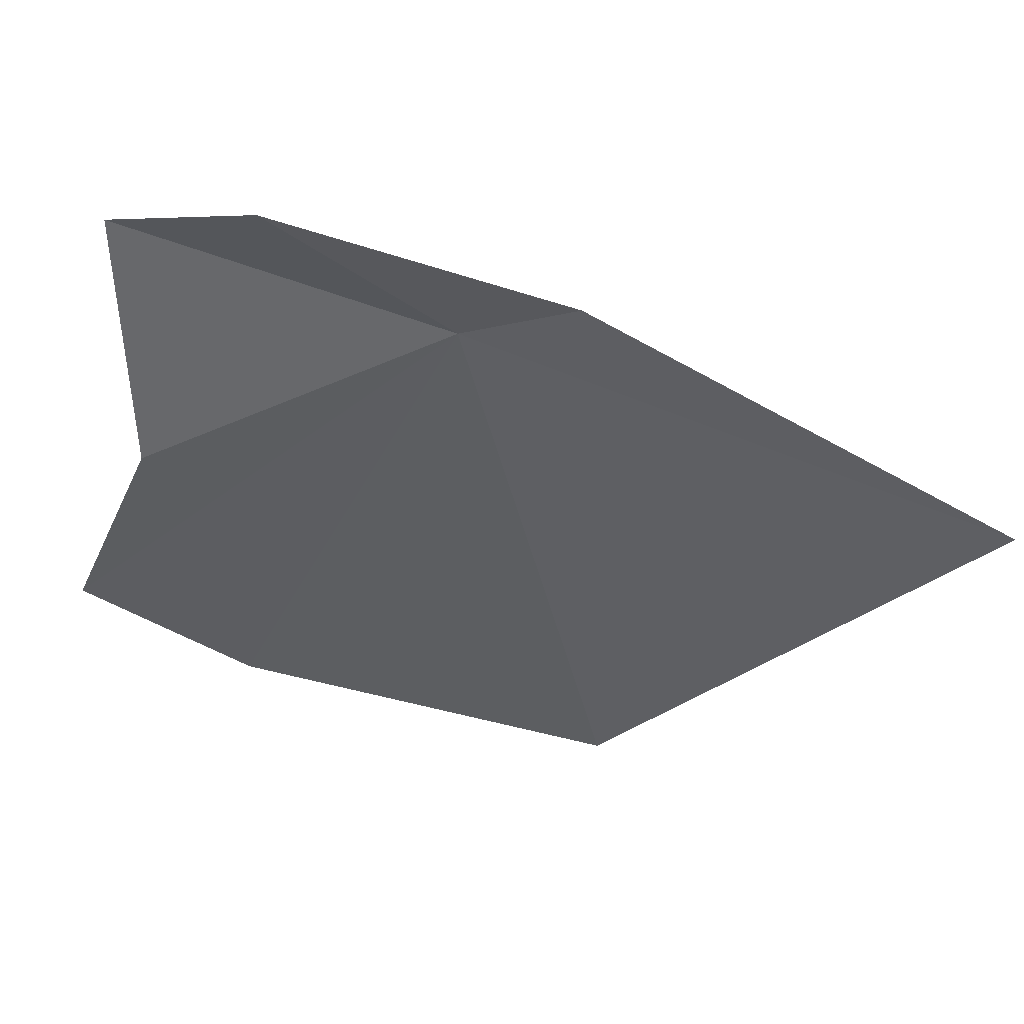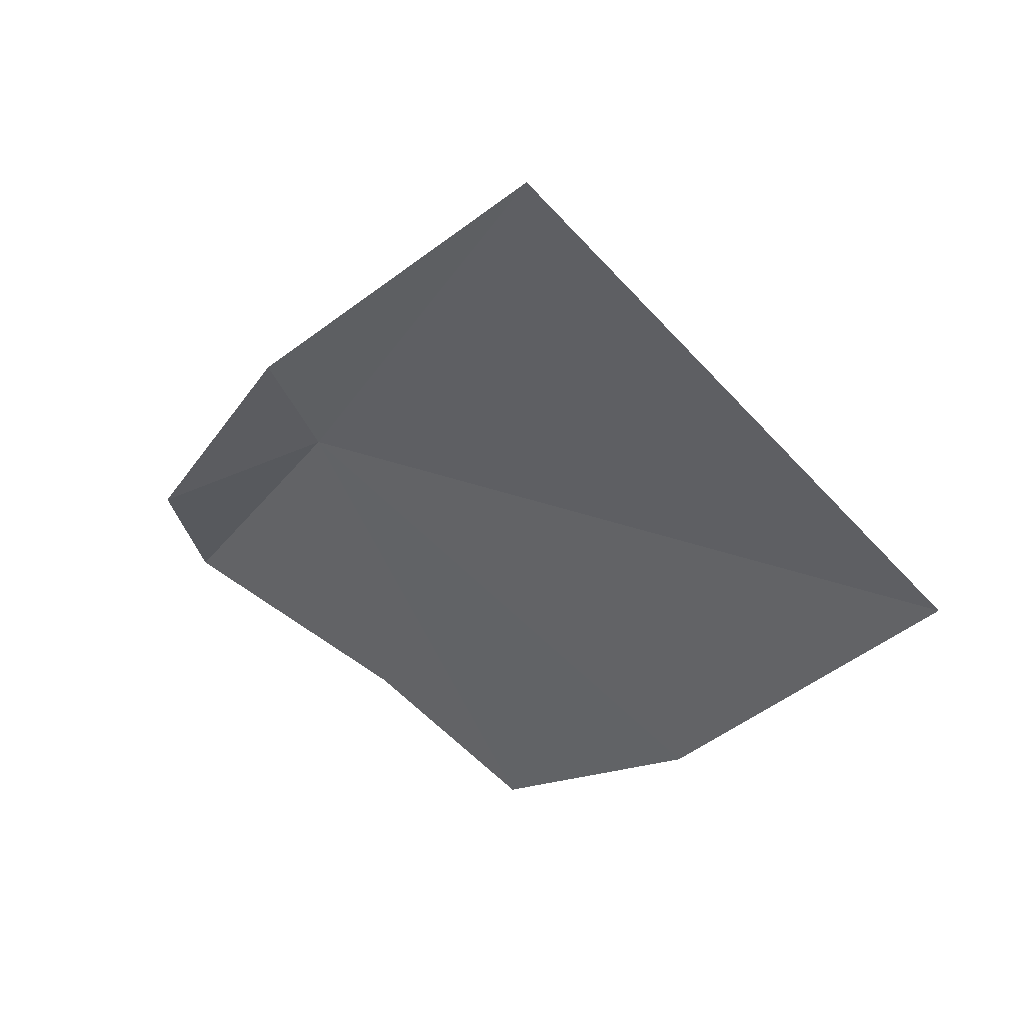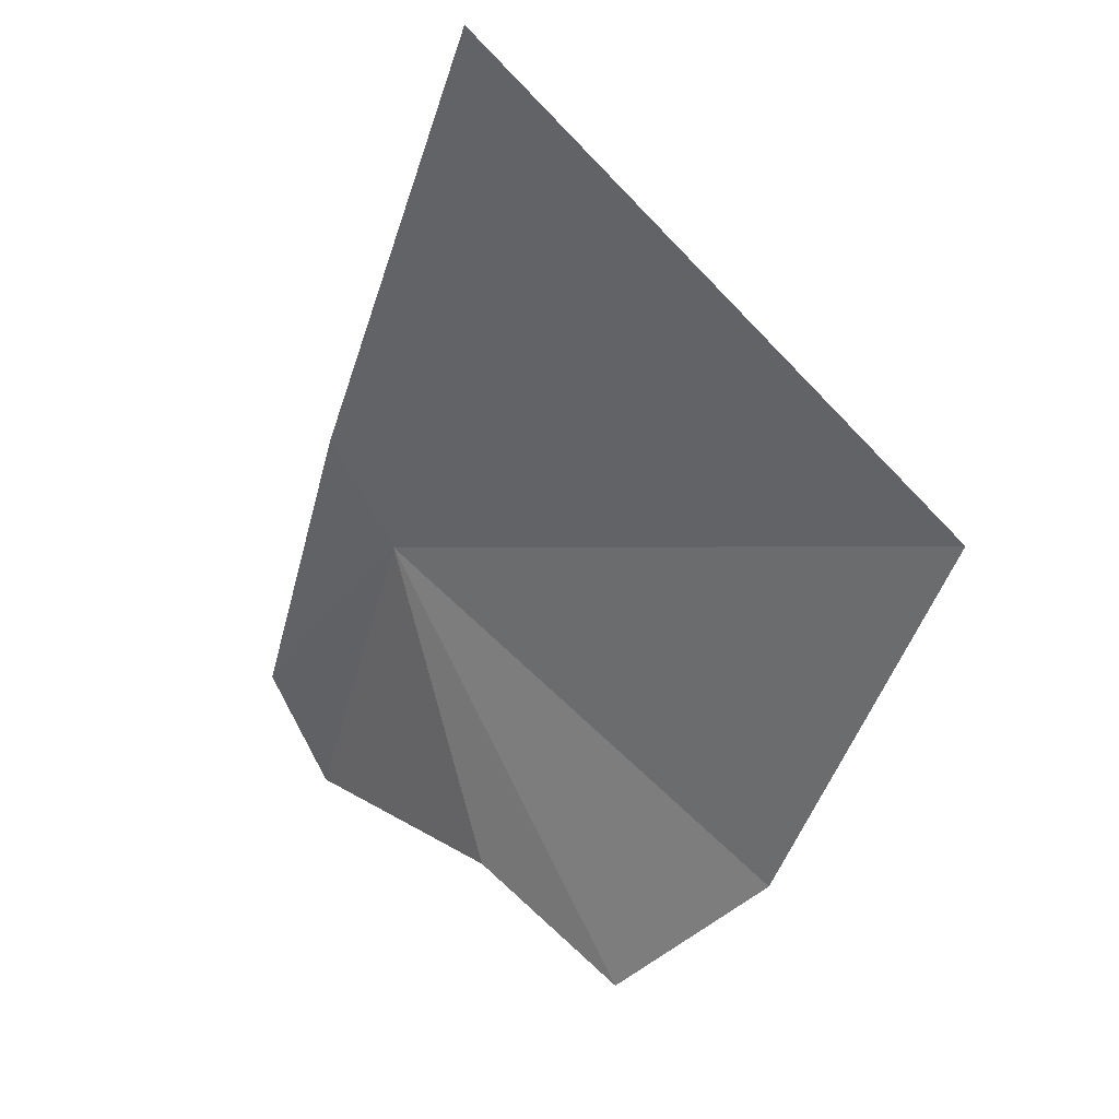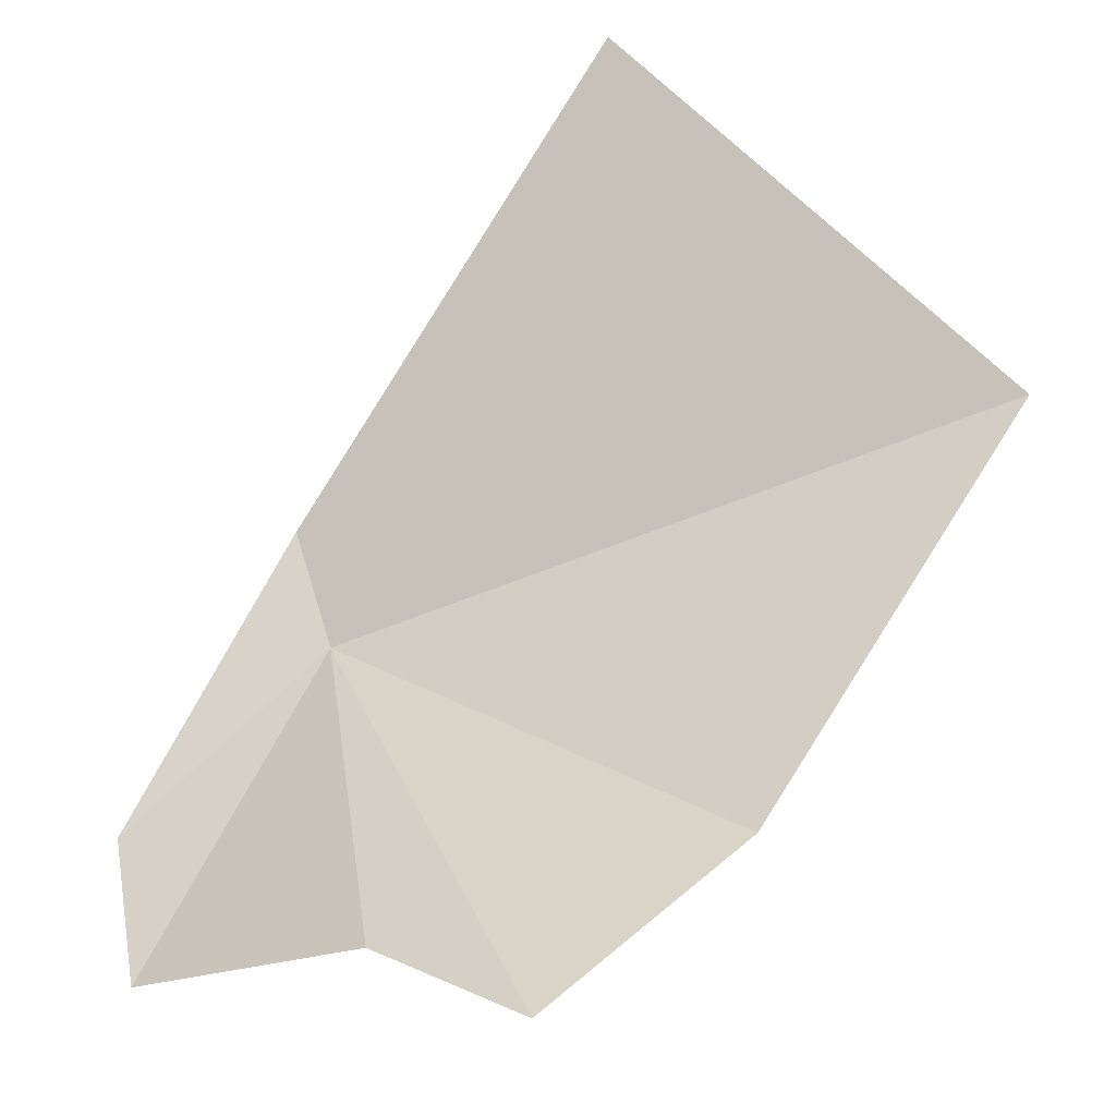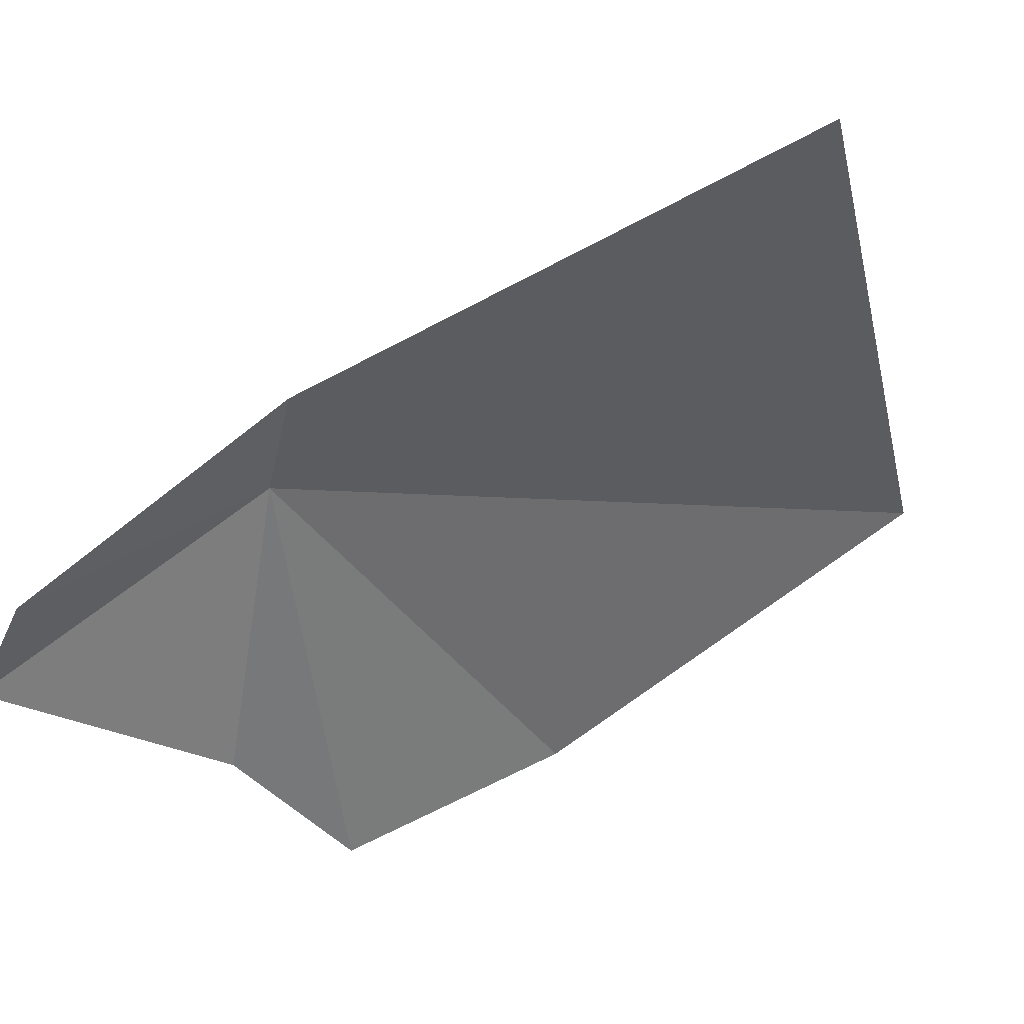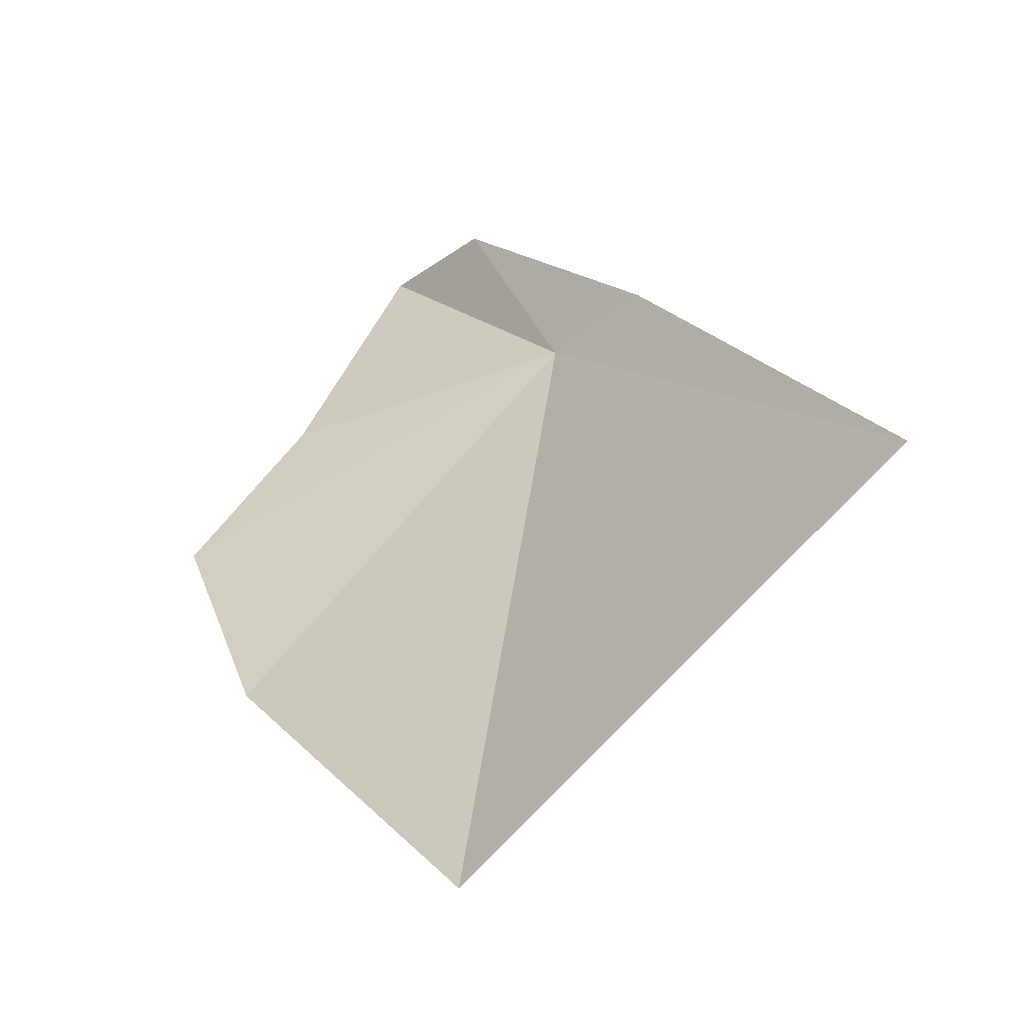
<metadata>
{"format":"obj","ext":"obj","renderer":"f3d","projection":"perspective","resolution":1024,"background":"white","views":[{"elev":72.6,"azim":-130.9,"up":"+Y"},{"elev":16.5,"azim":-84.8,"up":"+Z"},{"elev":-7.2,"azim":-70.7,"up":"+Z"},{"elev":-60.0,"azim":-90.6,"up":"+Z"},{"elev":9.1,"azim":-136.7,"up":"+Z"},{"elev":-15.3,"azim":-83.6,"up":"+Y"}]}
</metadata>
<code>
v 7.144 23.8 24.3
v 7.482 24.27 24.04
v 7.706 24.22 23.8
v 7.421 23.69 23.58
v 6.014 23.19 25.13
v 6.423 22.34 24.15
v 6.976 23.89 24.53
v 7.375 23.35 23.3
v 7.081 22.9 23.52
f 1 3 2
f 1 4 3
f 1 5 6
f 1 2 7
f 1 8 4
f 1 7 5
f 1 6 9
f 1 9 8

</code>
